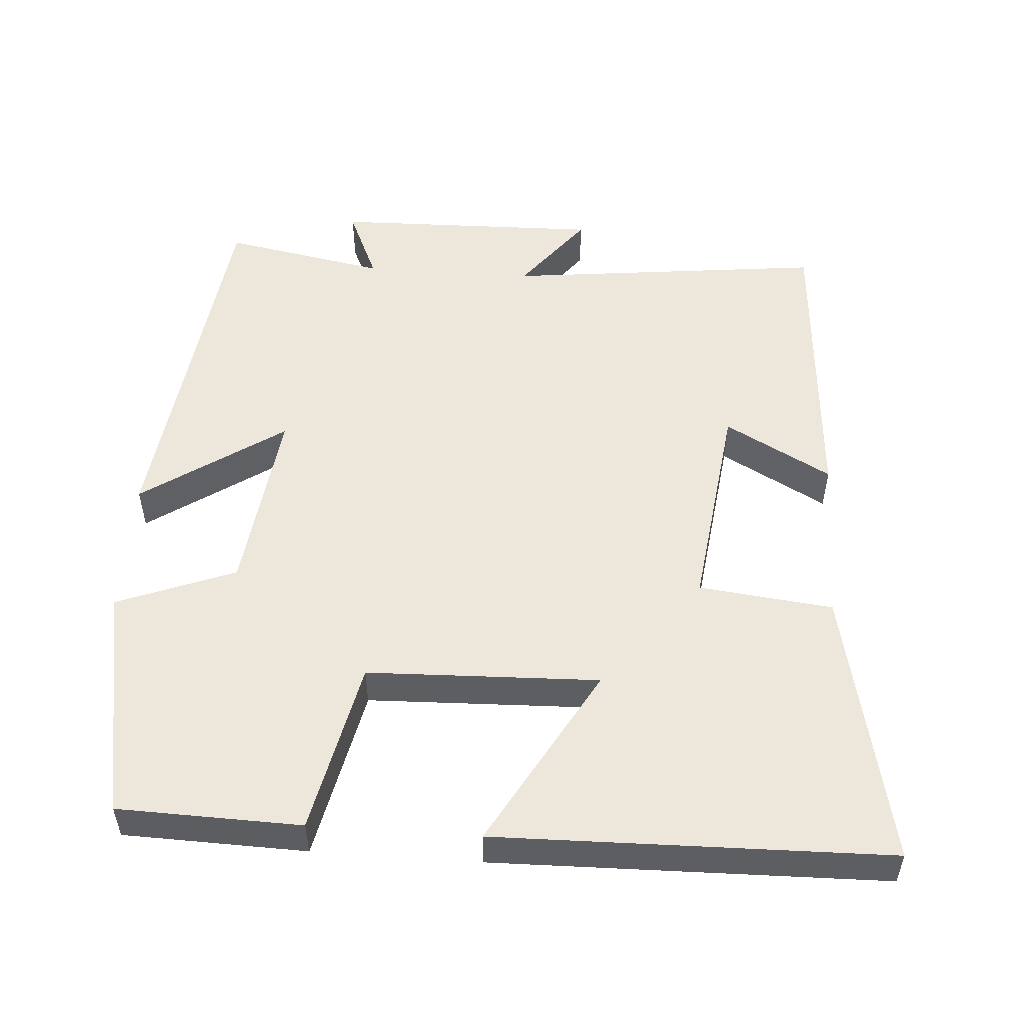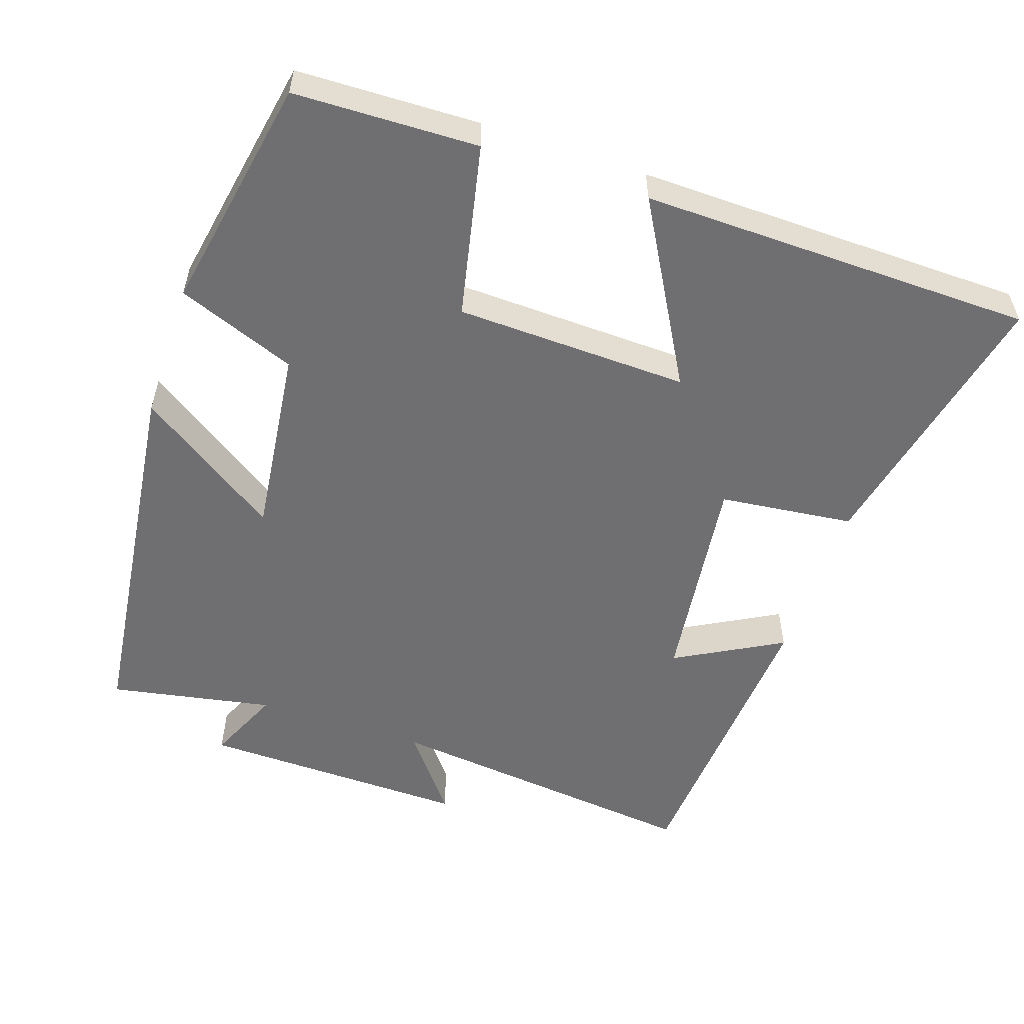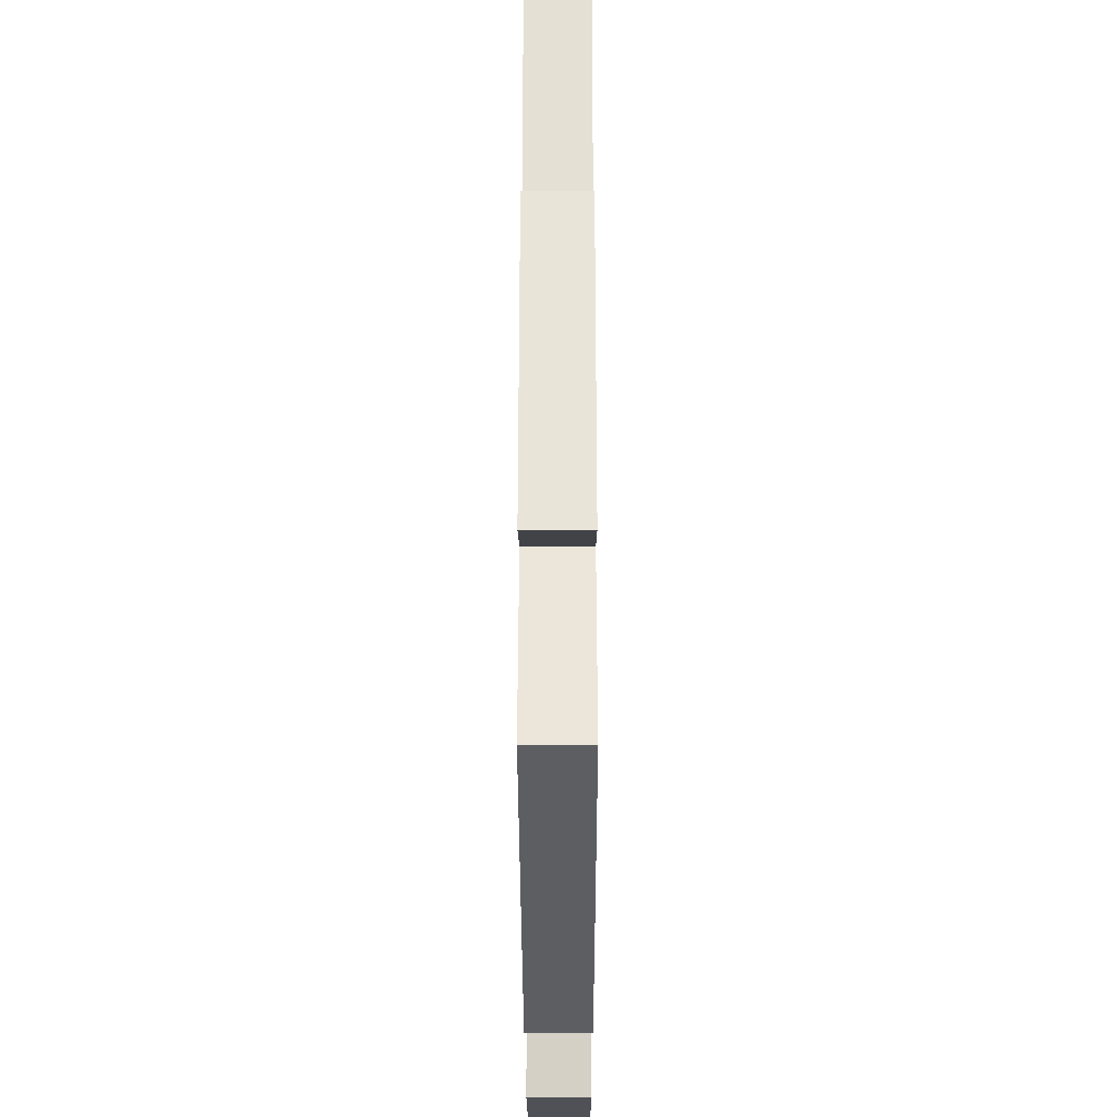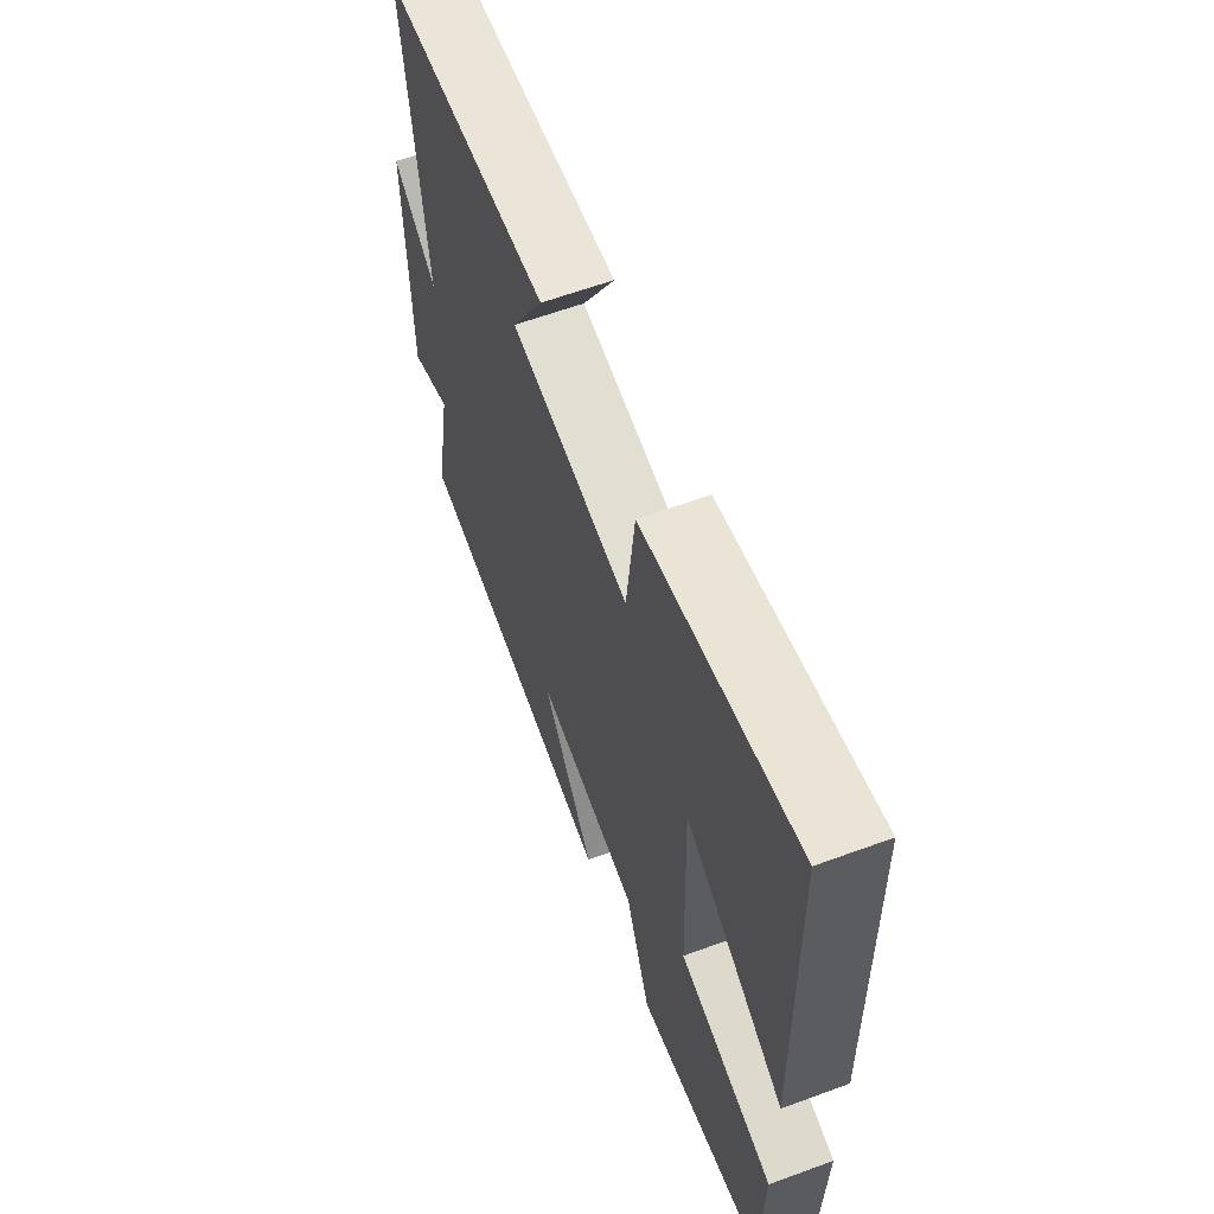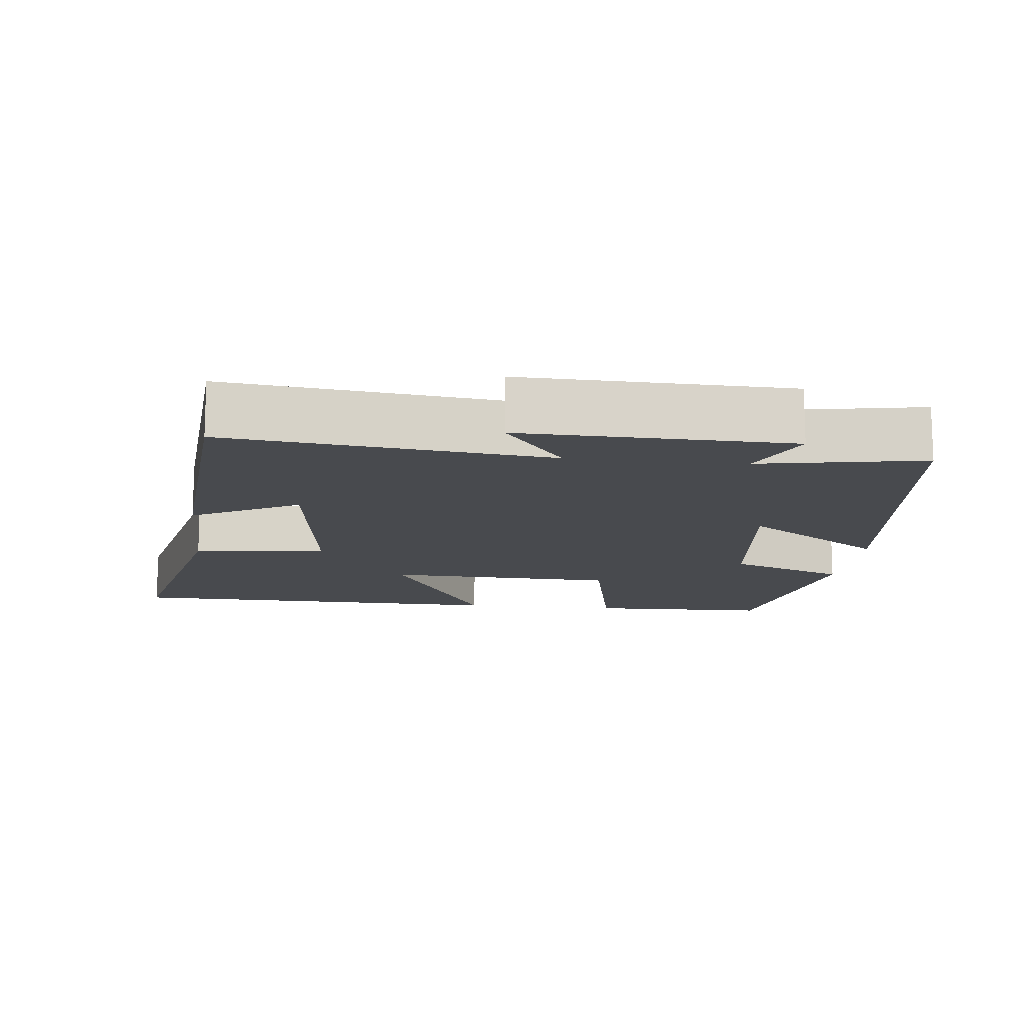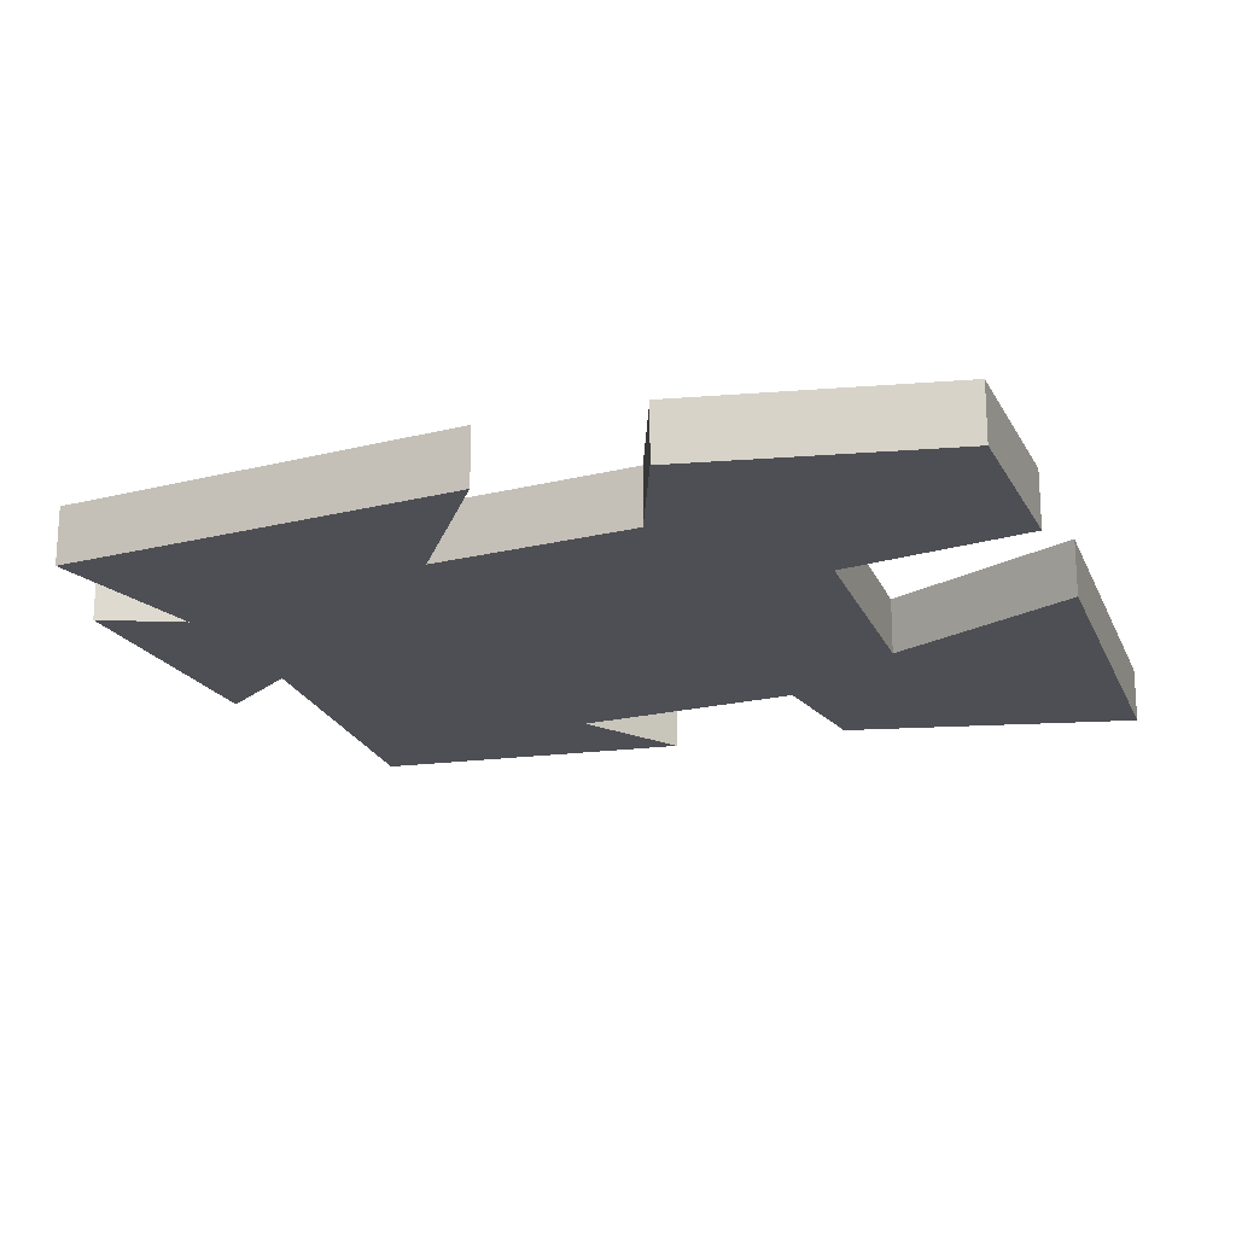
<metadata>
{"format":"obj","ext":"obj","renderer":"f3d","projection":"perspective","resolution":1024,"background":"white","views":[{"elev":52.4,"azim":-86.0,"up":"+Y"},{"elev":-54.7,"azim":-108.6,"up":"+Y"},{"elev":-30.8,"azim":90.1,"up":"+Z"},{"elev":61.4,"azim":-110.5,"up":"+Z"},{"elev":-13.3,"azim":83.4,"up":"+Y"},{"elev":-18.3,"azim":-160.6,"up":"+Y"}]}
</metadata>
<code>
v -0.493 0.07 -0.44
v -0.5 0.07 -0.188
v -0.261 0.07 -0.137
v -0.251 0.07 0.183
v -0.5 0.07 0.042
v -0.49 0.07 0.582
v -0.108 0.07 0.5
v -0.087 0.07 0.315
v 0.211 0.07 0.353
v 0.13 0.07 0.5
v 0.55 0.07 0.471
v 0.5 0.07 0.029
v 0.61 0.07 0.114
v 0.602 0.07 -0.256
v 0.5 0.07 -0.211
v 0.542 0.07 -0.436
v 0.023 0.07 -0.5
v 0.156 0.07 -0.305
v -0.106 0.07 -0.337
v -0.169 0.07 -0.5
v -0.493 0 -0.44
v -0.5 0 -0.188
v -0.261 0 -0.137
v -0.251 0 0.183
v -0.5 0 0.042
v -0.49 0 0.582
v -0.108 0 0.5
v -0.087 0 0.315
v 0.211 0 0.353
v 0.13 0 0.5
v 0.55 0 0.471
v 0.5 0 0.029
v 0.61 0 0.114
v 0.602 0 -0.256
v 0.5 0 -0.211
v 0.542 0 -0.436
v 0.023 0 -0.5
v 0.156 0 -0.305
v -0.106 0 -0.337
v -0.169 0 -0.5
f 1 2 3
f 20 1 3
f 19 20 3
f 18 19 3 4
f 15 16 17 18
f 15 18 4
f 12 13 14 15
f 12 15 4
f 9 10 11 12
f 8 9 12 4
f 6 7 8
f 5 6 8
f 4 5 8
f 23 22 21
f 23 21 40
f 23 40 39
f 24 23 39 38
f 38 37 36 35
f 24 38 35
f 35 34 33 32
f 24 35 32
f 32 31 30 29
f 24 32 29 28
f 28 27 26
f 28 26 25
f 28 25 24
f 1 21 22 2
f 2 22 23 3
f 3 23 24 4
f 4 24 25 5
f 5 25 26 6
f 6 26 27 7
f 7 27 28 8
f 8 28 29 9
f 9 29 30 10
f 10 30 31 11
f 11 31 32 12
f 12 32 33 13
f 13 33 34 14
f 14 34 35 15
f 15 35 36 16
f 16 36 37 17
f 17 37 38 18
f 18 38 39 19
f 19 39 40 20
f 20 40 21 1

</code>
